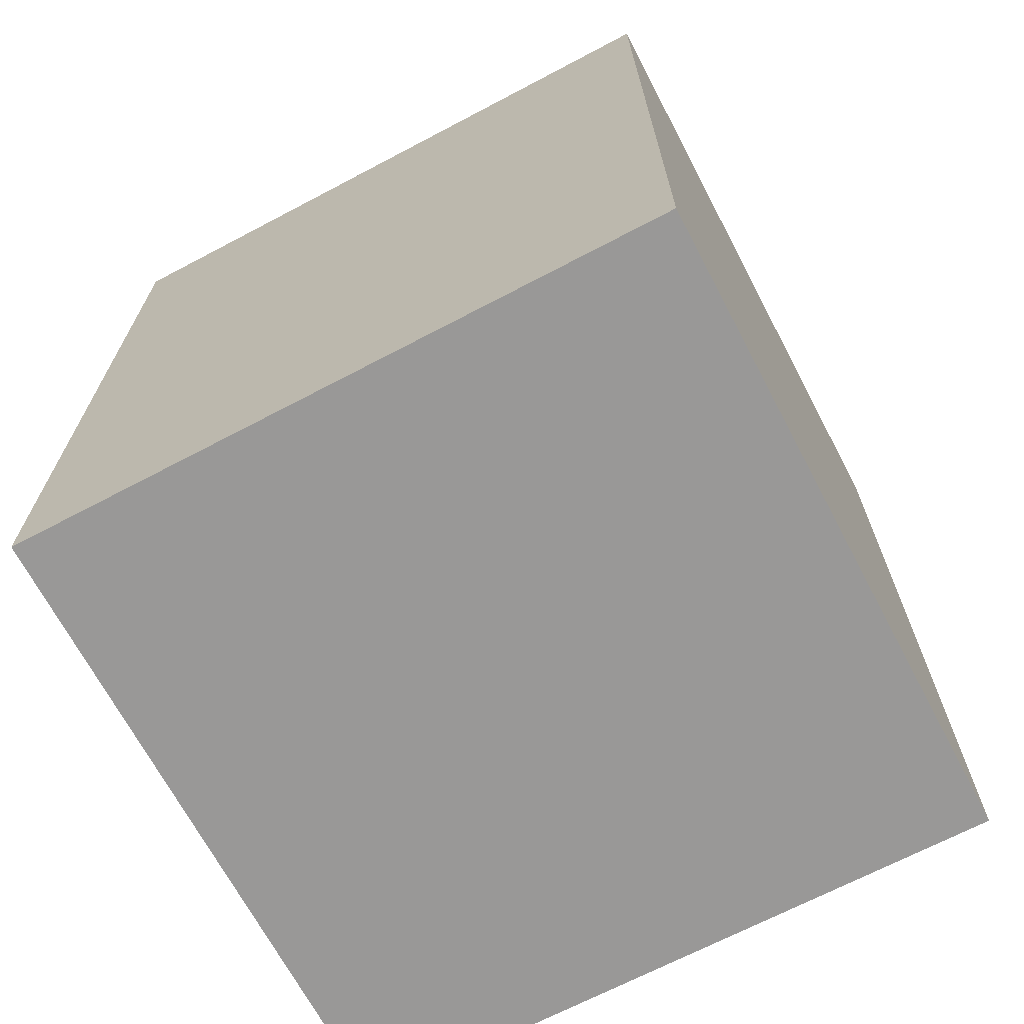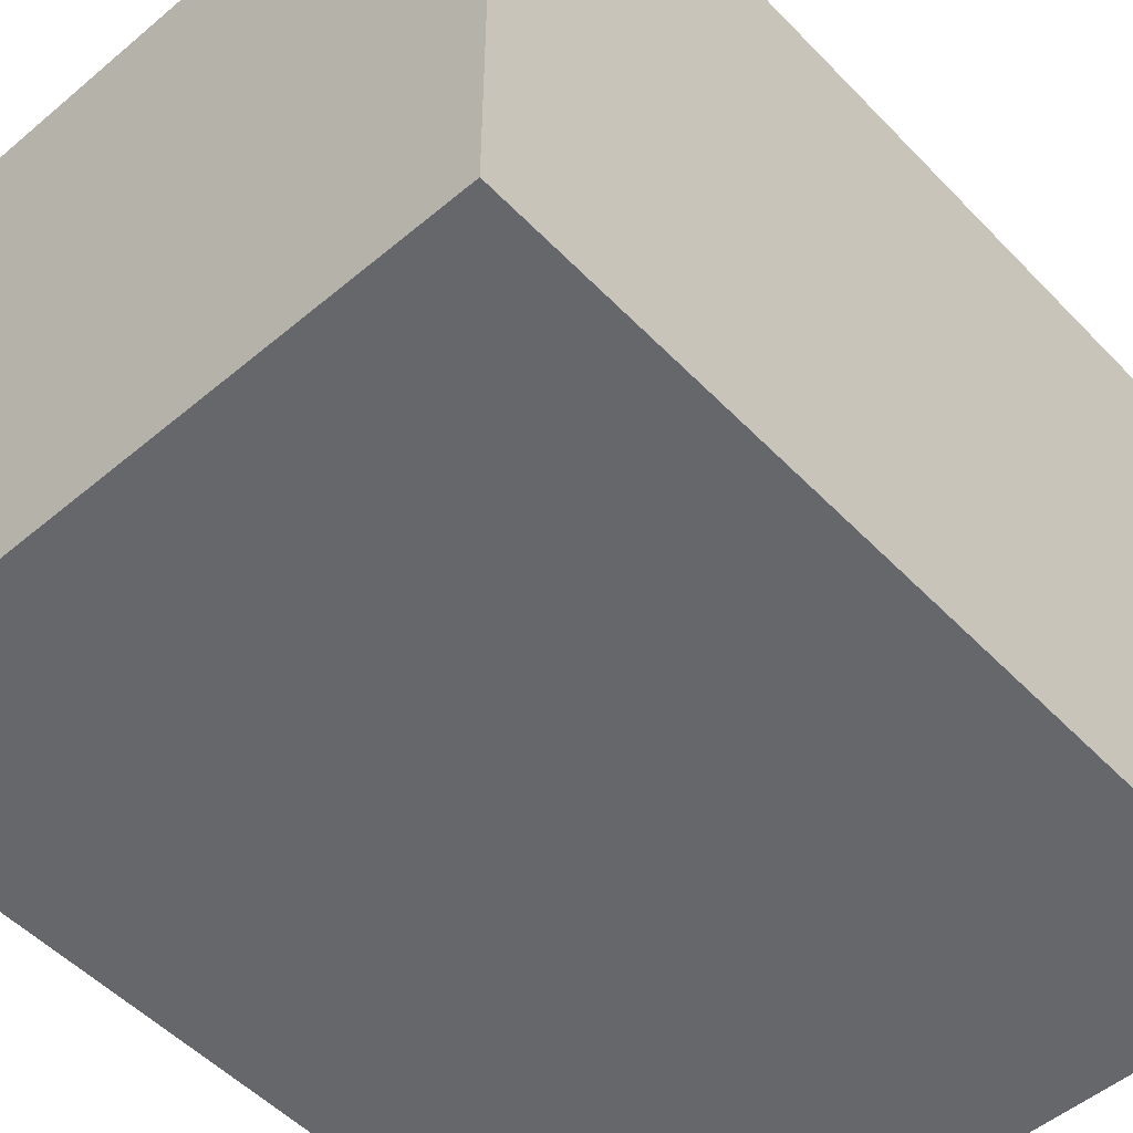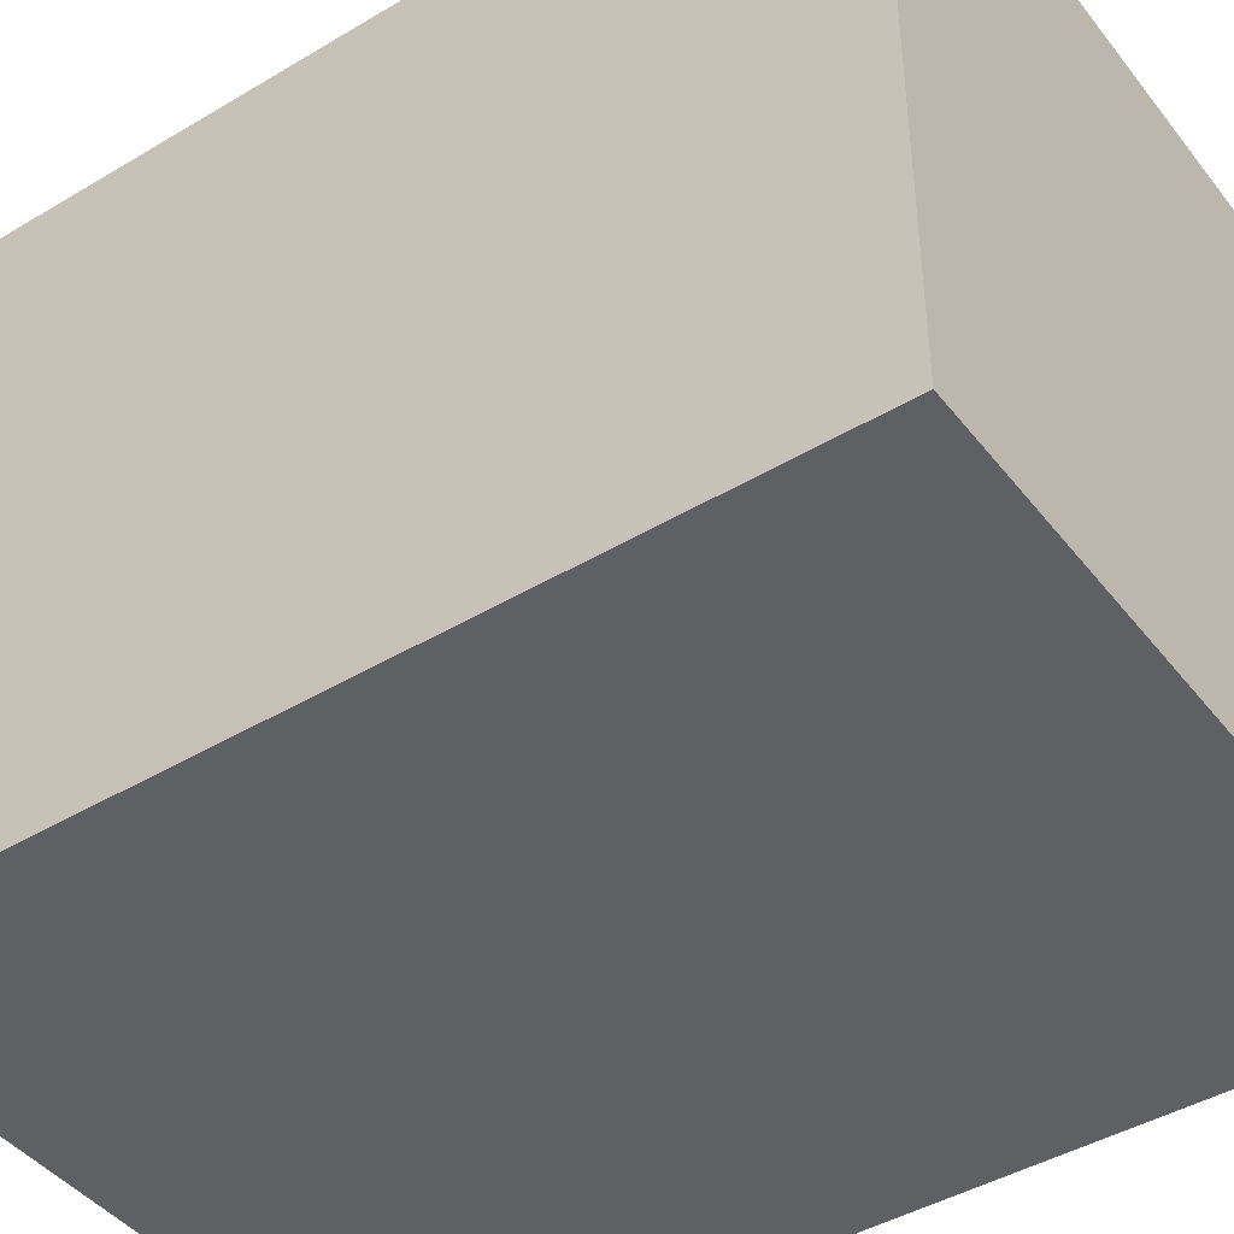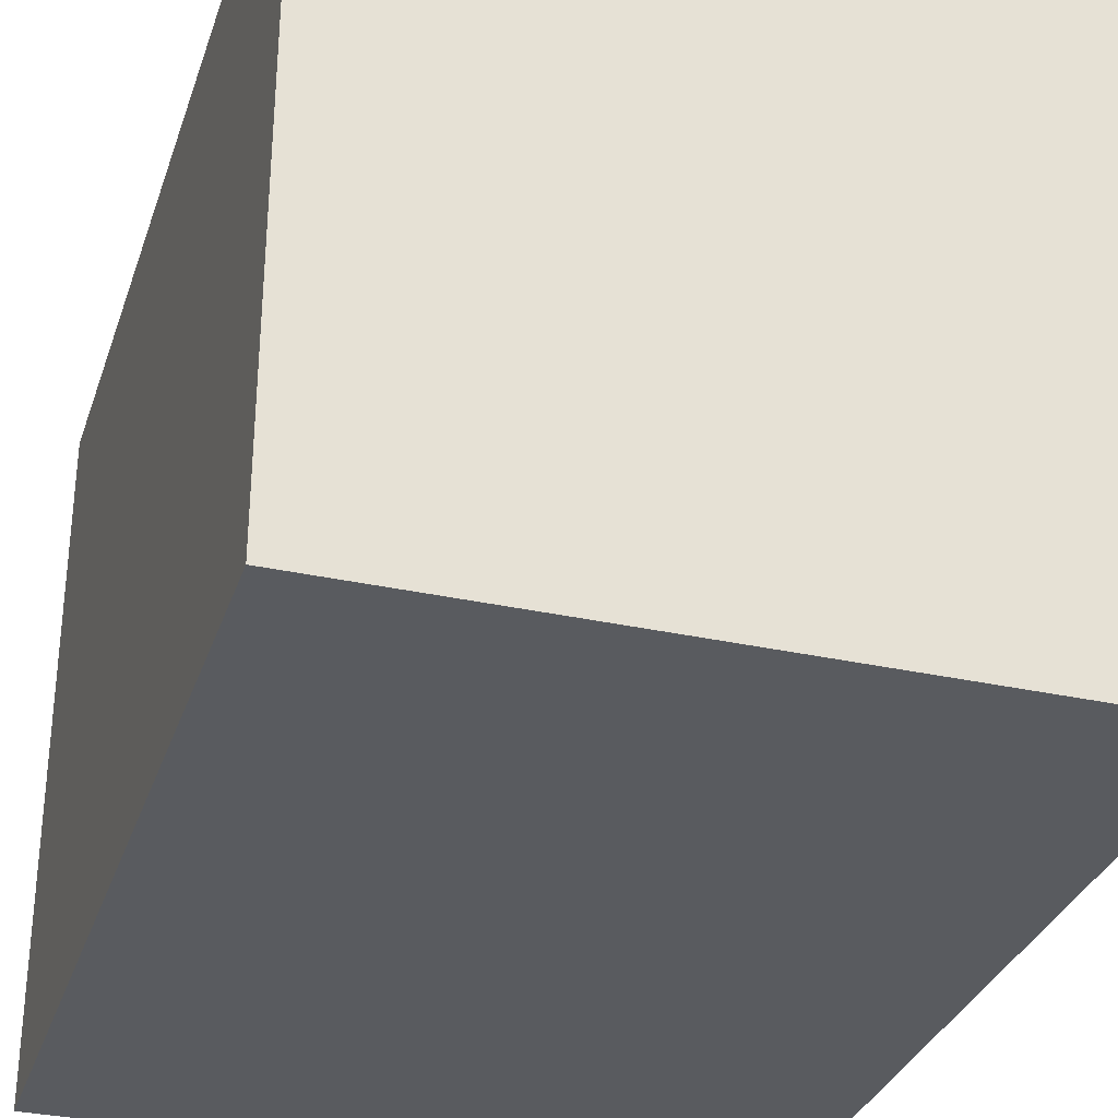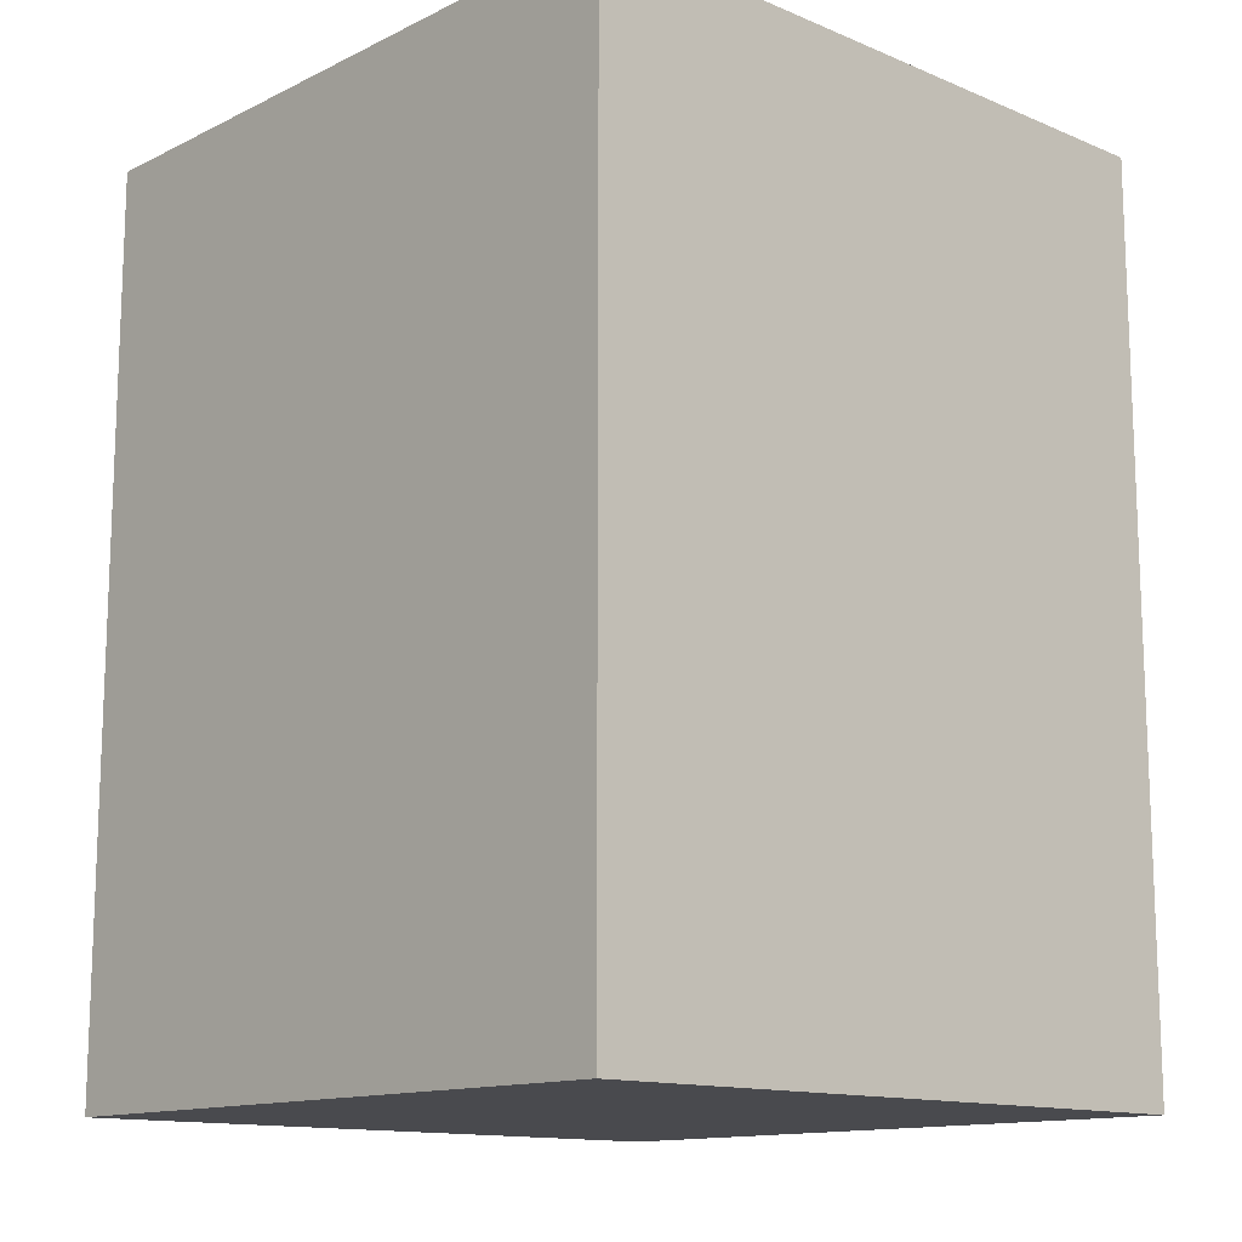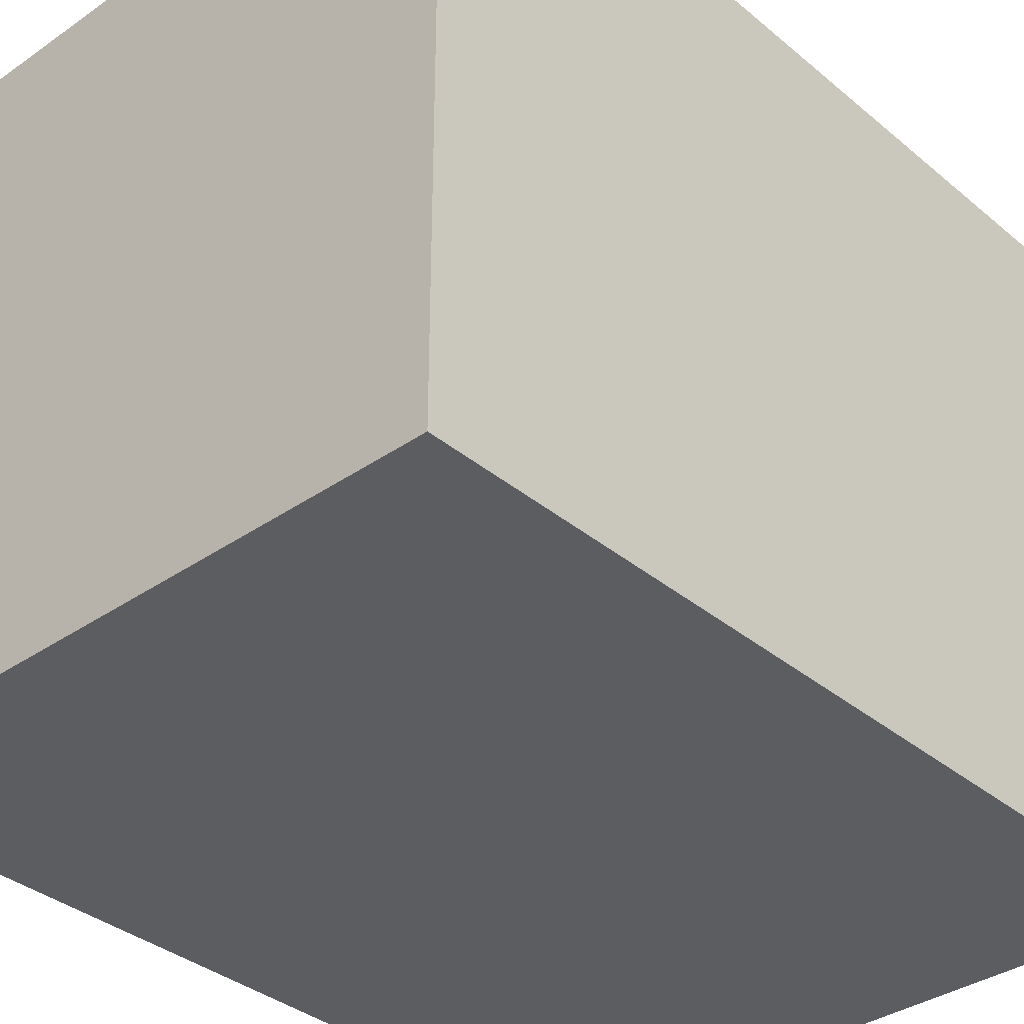
<metadata>
{"format":"obj","ext":"obj","renderer":"f3d","projection":"perspective","resolution":1024,"background":"white","views":[{"elev":-68.7,"azim":-152.2,"up":"+Y"},{"elev":-52.1,"azim":-137.8,"up":"+Z"},{"elev":-43.7,"azim":125.1,"up":"+Z"},{"elev":-32.2,"azim":162.8,"up":"+Z"},{"elev":-13.4,"azim":137.1,"up":"+Y"},{"elev":-35.7,"azim":42.5,"up":"+Z"}]}
</metadata>
<code>
o
v -0.7 0 0.7
v -0.7 0 -0.8
v -0.7 2 0.7
v -0.7 2 -0.8
v 0.8 0 0.7
v 0.8 0 -0.8
v 0.8 2 0.7
v 0.8 2 -0.8
v -0.7 0 0.7
v -0.7 2 0.7
v 0.8 0 0.7
v 0.8 2 0.7
v -0.7 0 -0.8
v -0.7 2 -0.8
v 0.8 0 -0.8
v 0.8 2 -0.8
v -0.7 0 0.7
v 0.8 0 0.7
v -0.7 0 -0.8
v 0.8 0 -0.8
v -0.7 2 0.7
v 0.8 2 0.7
v -0.7 2 -0.8
v 0.8 2 -0.8
f 3 2 1
f 4 2 3
f 5 6 7
f 7 6 8
f 11 10 9
f 12 10 11
f 13 14 15
f 15 14 16
f 19 18 17
f 20 18 19
f 21 22 23
f 23 22 24

</code>
